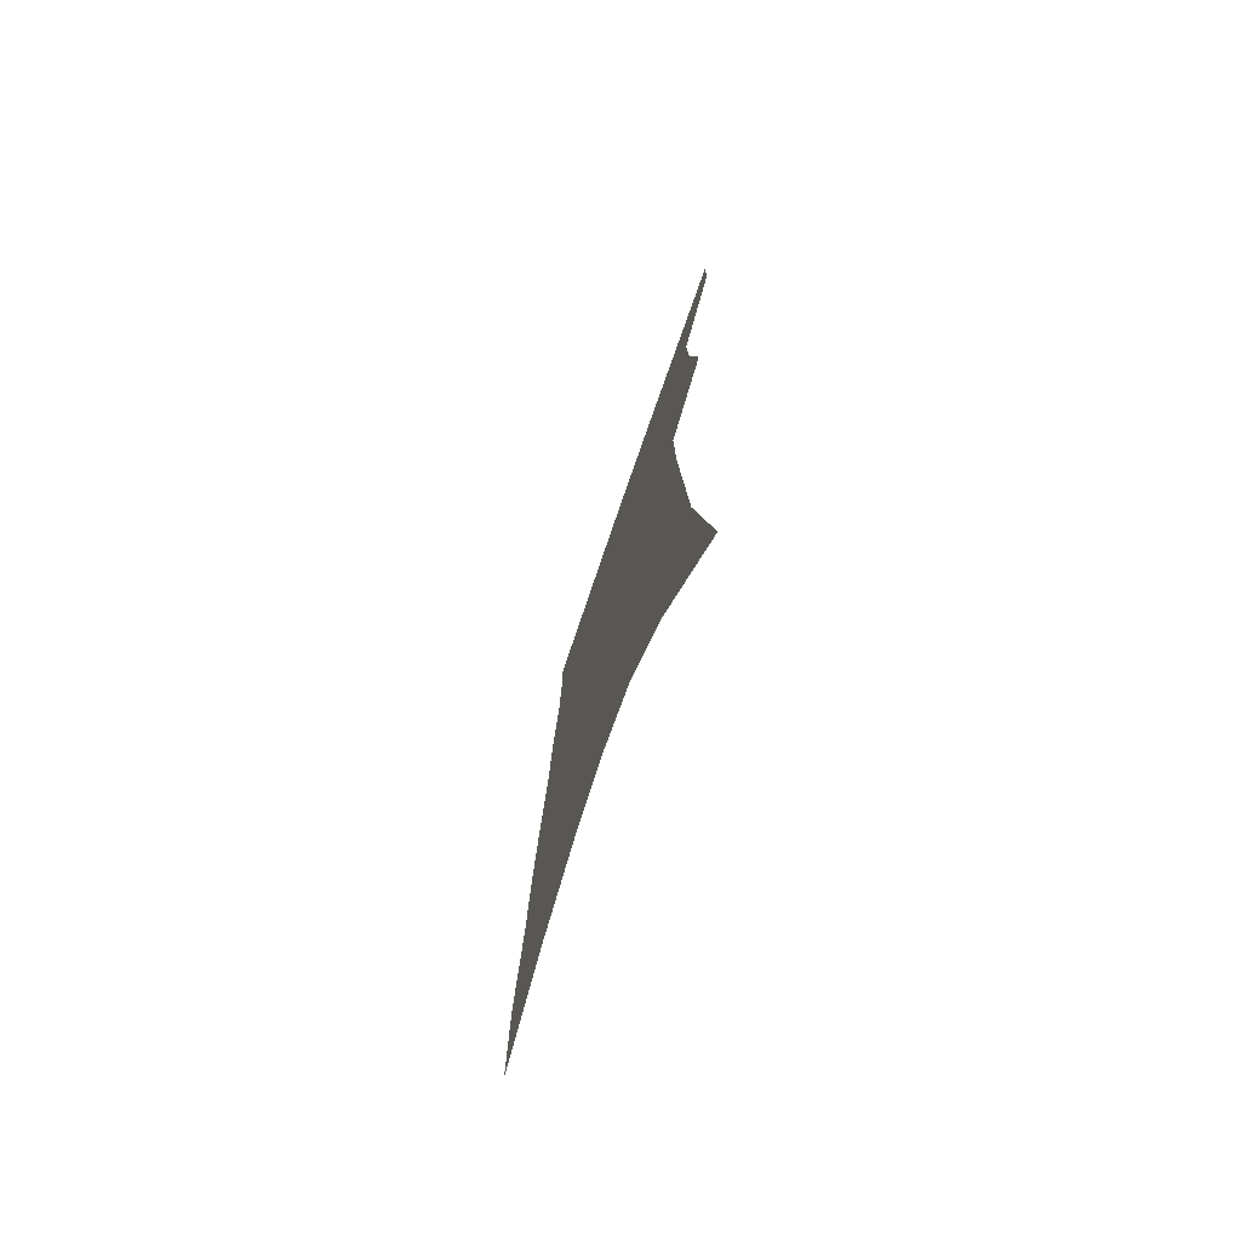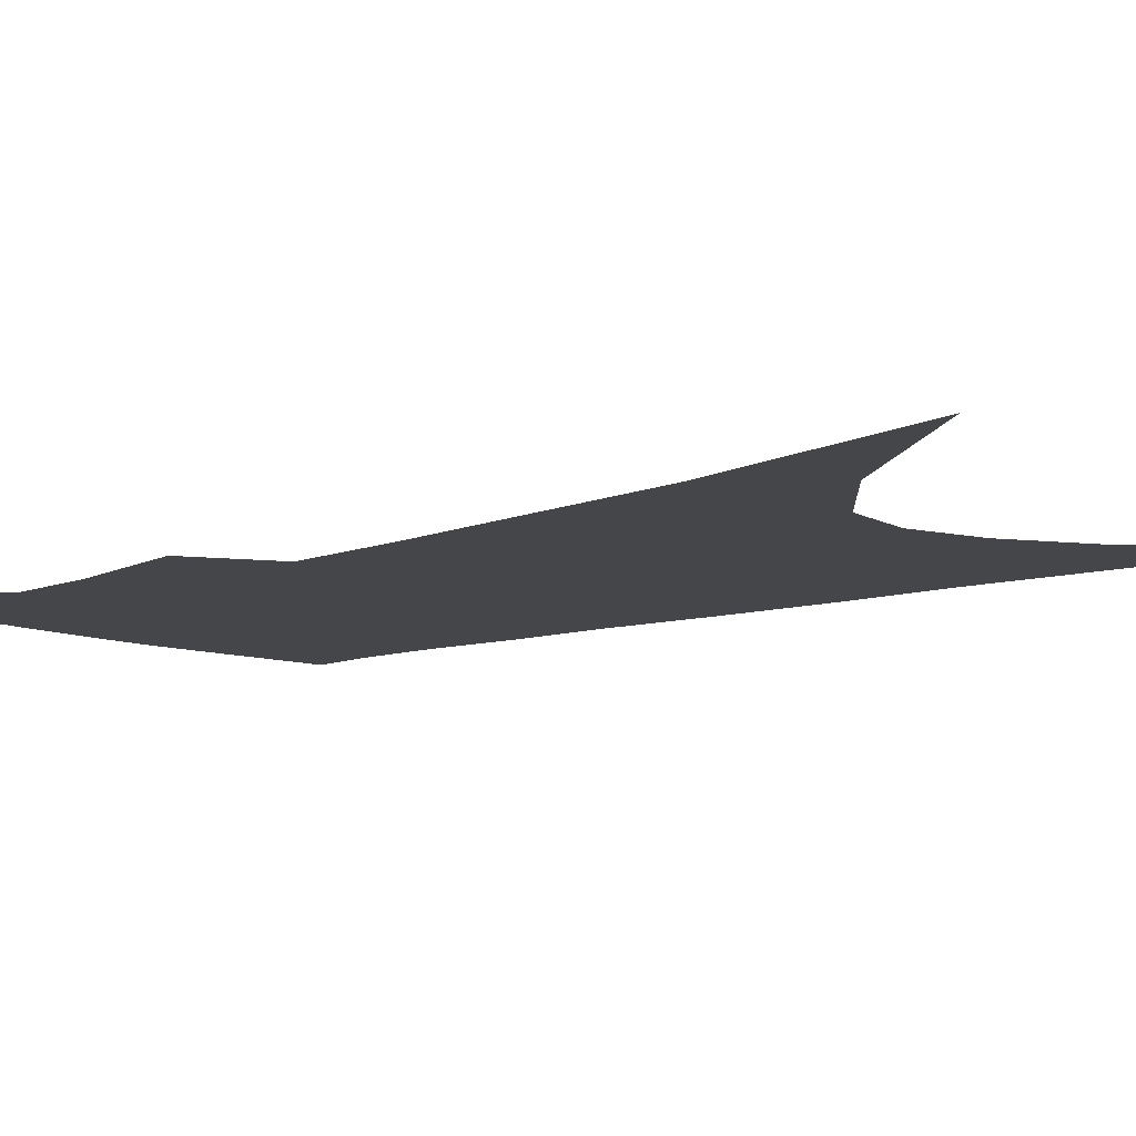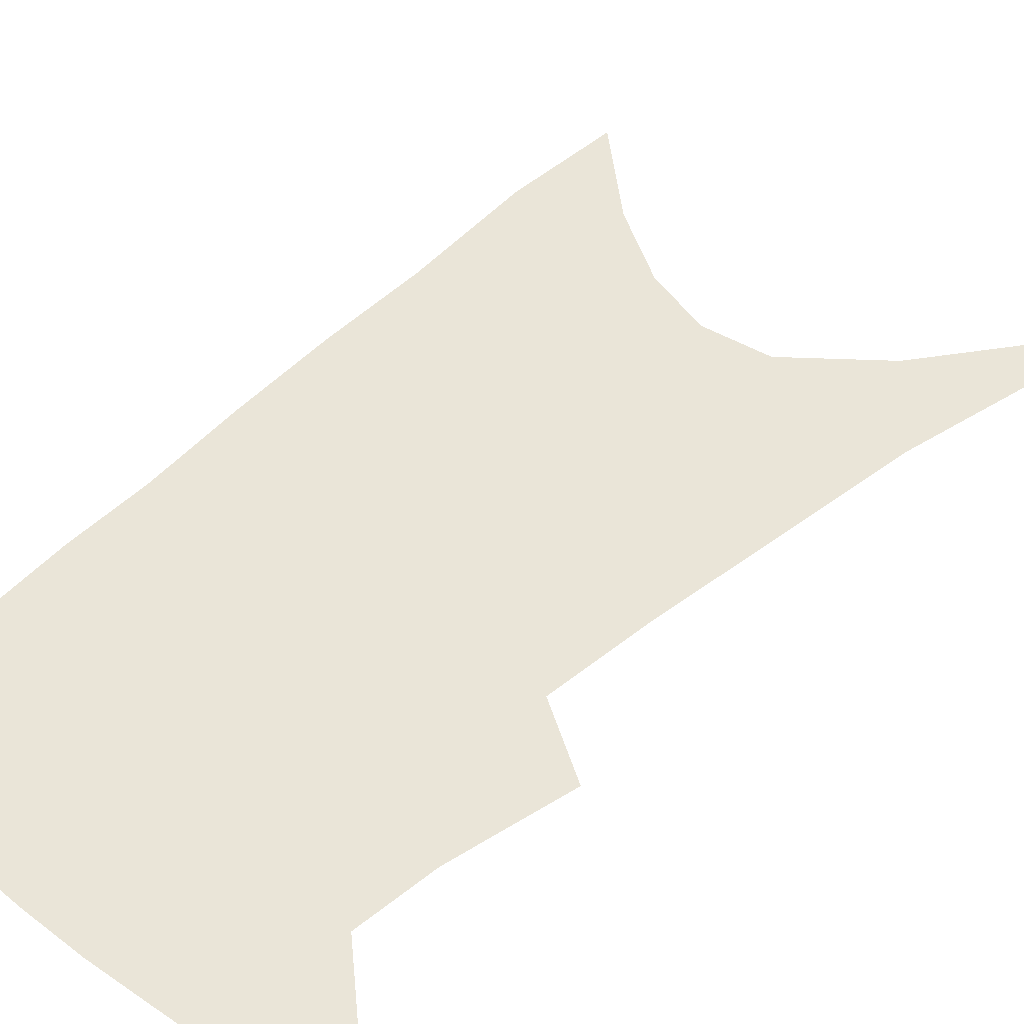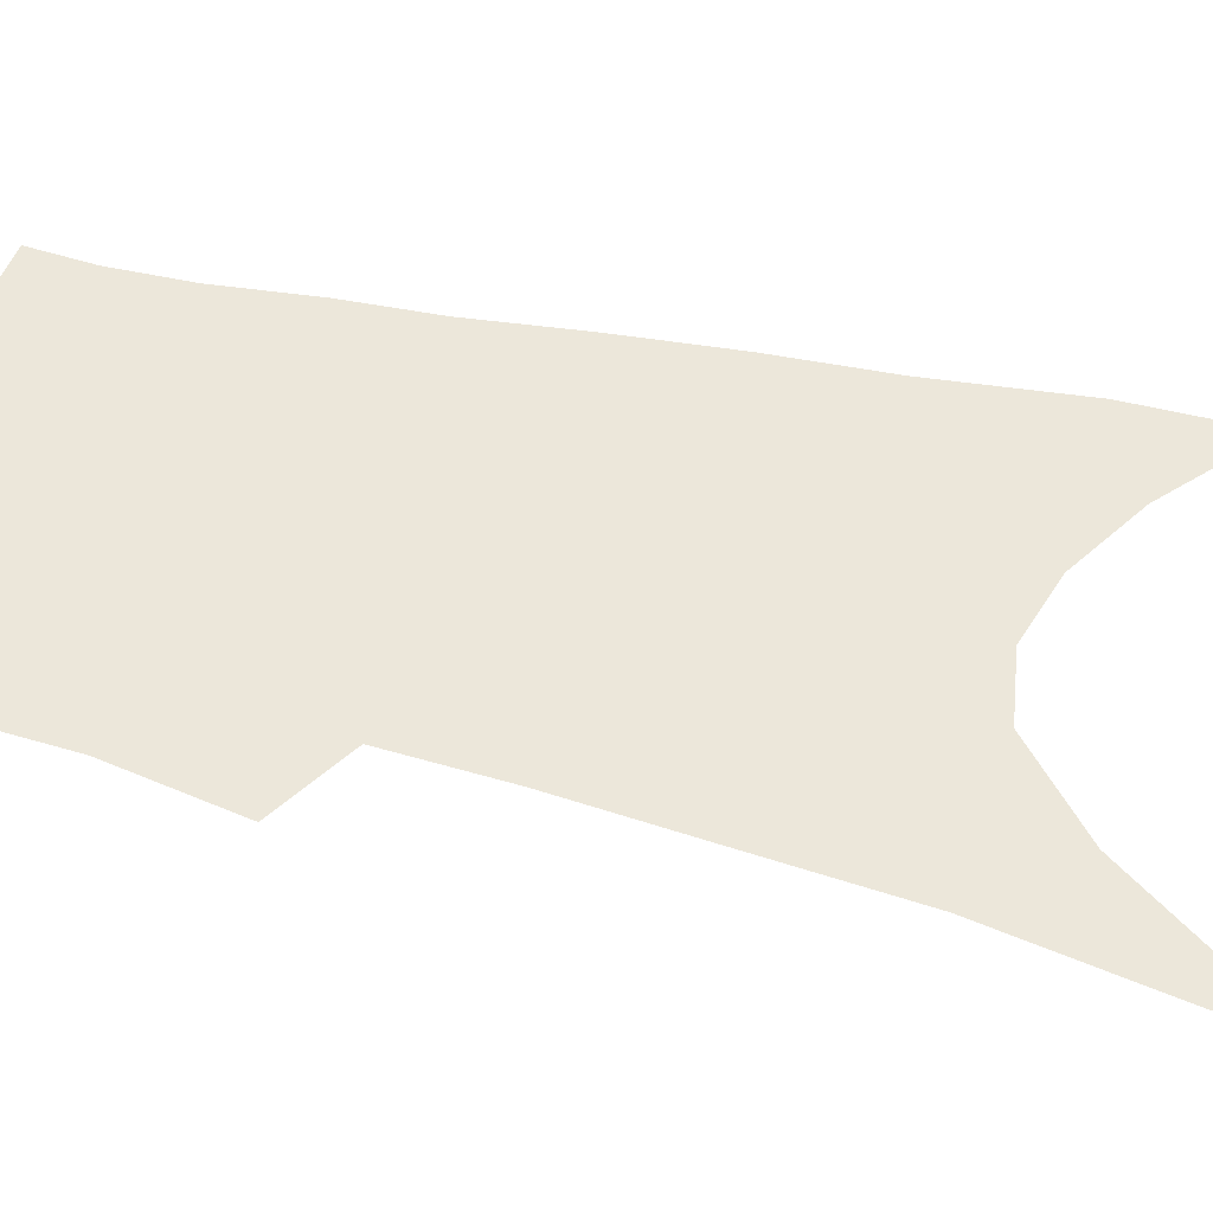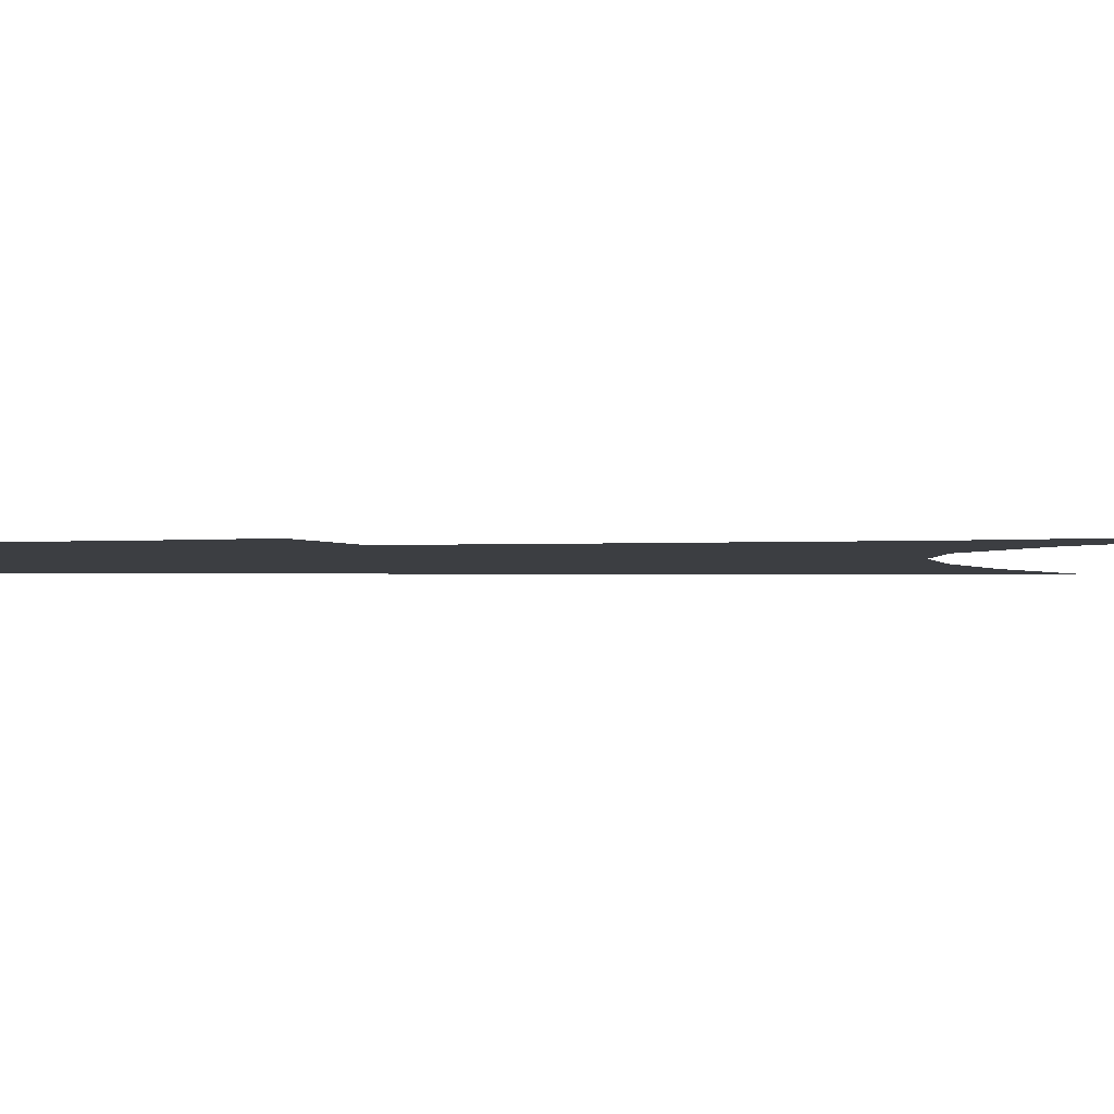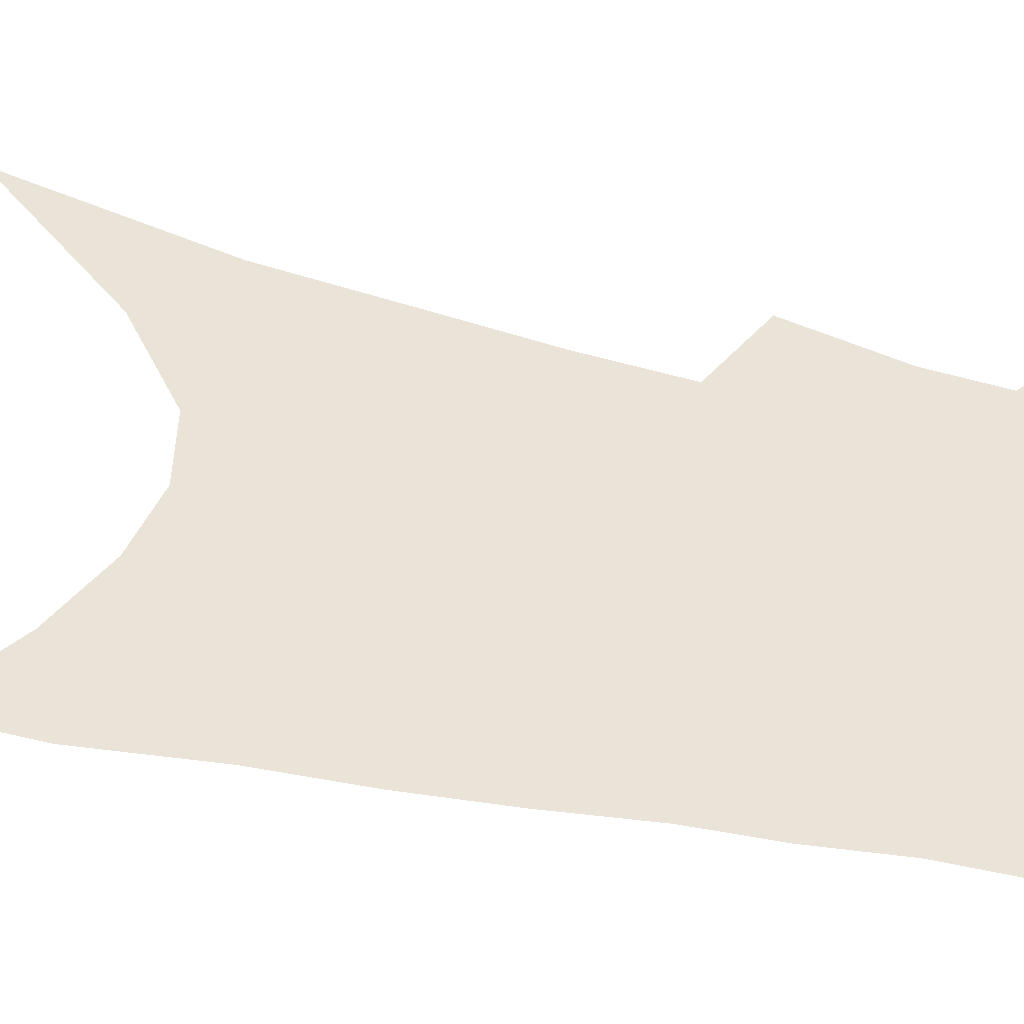
<metadata>
{"format":"obj","ext":"obj","renderer":"f3d","projection":"perspective","resolution":1024,"background":"white","views":[{"elev":-75.4,"azim":-108.9,"up":"+Y"},{"elev":-9.6,"azim":-45.0,"up":"+Z"},{"elev":45.2,"azim":-134.6,"up":"+Z"},{"elev":50.4,"azim":-73.3,"up":"+Z"},{"elev":-3.2,"azim":-85.3,"up":"+Z"},{"elev":60.9,"azim":104.8,"up":"+Z"}]}
</metadata>
<code>
v 489.8 380.3 0
v 488.5 402.7 0
v 506.3 291.1 0
v 512.6 333.1 0
v 513.4 361.2 0
v 512.2 384.3 0
v 509.6 405.6 0
v 514.1 59.31 0
v 526.3 142.2 0
v 529.2 191.9 0
v 532 238.1 0
v 532.9 276.4 0
v 534.6 312.4 0
v 535.7 342.1 0
v 535.4 366.2 0
v 533.4 387.2 0
v 530.7 408.3 0
v 551.6 114.9 0
v 555.8 175 0
v 555.9 217 0
v 556 255.3 0
v 555.4 287.6 0
v 555.4 317.2 0
v 556.4 346.4 0
v 555.8 368.6 0
v 554.8 389.5 0
v 551.9 411 0
v 578.5 139.8 0
v 578.2 184.3 0
v 577.7 227.6 0
v 576.8 262.4 0
v 576.2 293.8 0
v 576.4 324.5 0
v 576.3 349.2 0
v 576.6 371.7 0
v 575.3 391.2 0
v 573.3 412.5 0
v 601.8 144.3 0
v 600 189.8 0
v 598.6 225.3 0
v 597.1 261.4 0
v 596.1 297.4 0
v 595.7 325.9 0
v 595.6 350.6 0
v 595.8 372.2 0
v 595.7 392.1 0
v 594.4 413.2 0
v 625.8 138.3 0
v 622.7 184.1 0
v 619.3 228.2 0
v 617.3 263.3 0
v 616.1 294.2 0
v 615.4 322.1 0
v 614.6 349.6 0
v 615.1 371.8 0
v 616 392.3 0
v 616.8 412.2 0
v 652.3 123.8 0
v 647.5 172.5 0
v 642.8 216.9 0
v 640.2 253 0
v 637.5 286.9 0
v 635.7 317.2 0
v 635.8 342.7 0
v 634.8 369.1 0
v 635.2 391.9 0
v 636.9 411 0
v 683.6 98.58 0
v 682.7 139.1 0
v 676.2 186.8 0
v 673.2 225 0
v 668.8 262.7 0
v 663.4 299.3 0
v 661 329.5 0
v 656.5 362.3 0
v 655.2 388.4 0
v 656.2 409.9 0
v 691 451 0
f 5 6 1
f 1 6 2
f 6 7 2
f 12 13 3
f 3 13 4
f 13 14 4
f 4 14 5
f 14 15 5
f 5 15 6
f 15 16 6
f 6 16 7
f 16 17 7
f 8 18 9
f 18 19 9
f 9 19 10
f 19 20 10
f 10 20 11
f 20 21 11
f 11 21 12
f 21 22 12
f 12 22 13
f 22 23 13
f 13 23 14
f 23 24 14
f 14 24 15
f 24 25 15
f 15 25 16
f 25 26 16
f 16 26 17
f 26 27 17
f 18 28 19
f 28 29 19
f 19 29 20
f 29 30 20
f 20 30 21
f 30 31 21
f 21 31 22
f 31 32 22
f 22 32 23
f 32 33 23
f 23 33 24
f 33 34 24
f 24 34 25
f 34 35 25
f 25 35 26
f 35 36 26
f 26 36 27
f 36 37 27
f 28 38 29
f 38 39 29
f 29 39 30
f 39 40 30
f 30 40 31
f 40 41 31
f 31 41 32
f 41 42 32
f 32 42 33
f 42 43 33
f 33 43 34
f 43 44 34
f 34 44 35
f 44 45 35
f 35 45 36
f 45 46 36
f 36 46 37
f 46 47 37
f 38 48 39
f 48 49 39
f 39 49 40
f 49 50 40
f 40 50 41
f 50 51 41
f 41 51 42
f 51 52 42
f 42 52 43
f 52 53 43
f 43 53 44
f 53 54 44
f 44 54 45
f 54 55 45
f 45 55 46
f 55 56 46
f 46 56 47
f 56 57 47
f 48 58 49
f 58 59 49
f 49 59 50
f 59 60 50
f 50 60 51
f 60 61 51
f 51 61 52
f 61 62 52
f 52 62 53
f 62 63 53
f 53 63 54
f 63 64 54
f 54 64 55
f 64 65 55
f 55 65 56
f 65 66 56
f 56 66 57
f 66 67 57
f 58 68 59
f 68 69 59
f 59 69 60
f 69 70 60
f 60 70 61
f 70 71 61
f 61 71 62
f 71 72 62
f 62 72 63
f 72 73 63
f 63 73 64
f 73 74 64
f 64 74 65
f 74 75 65
f 65 75 66
f 75 76 66
f 66 76 67
f 76 77 67

</code>
